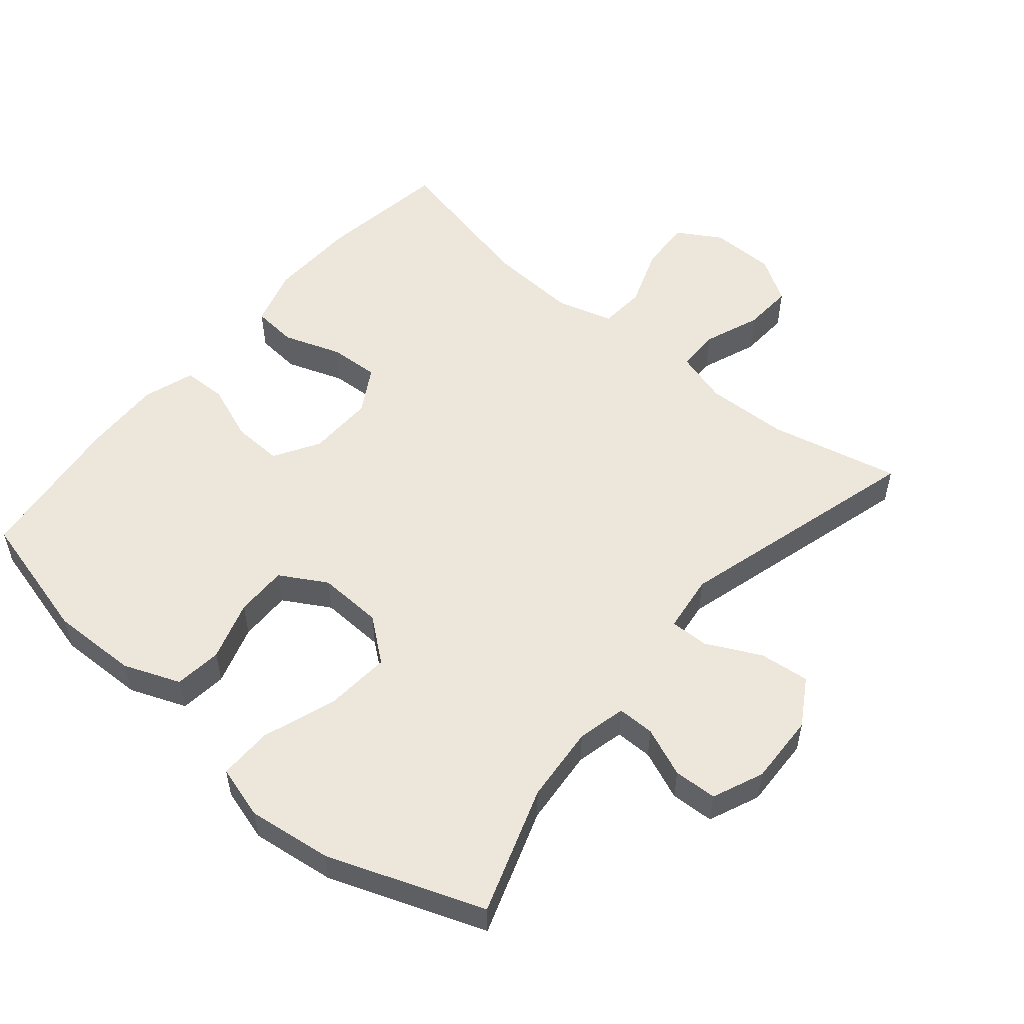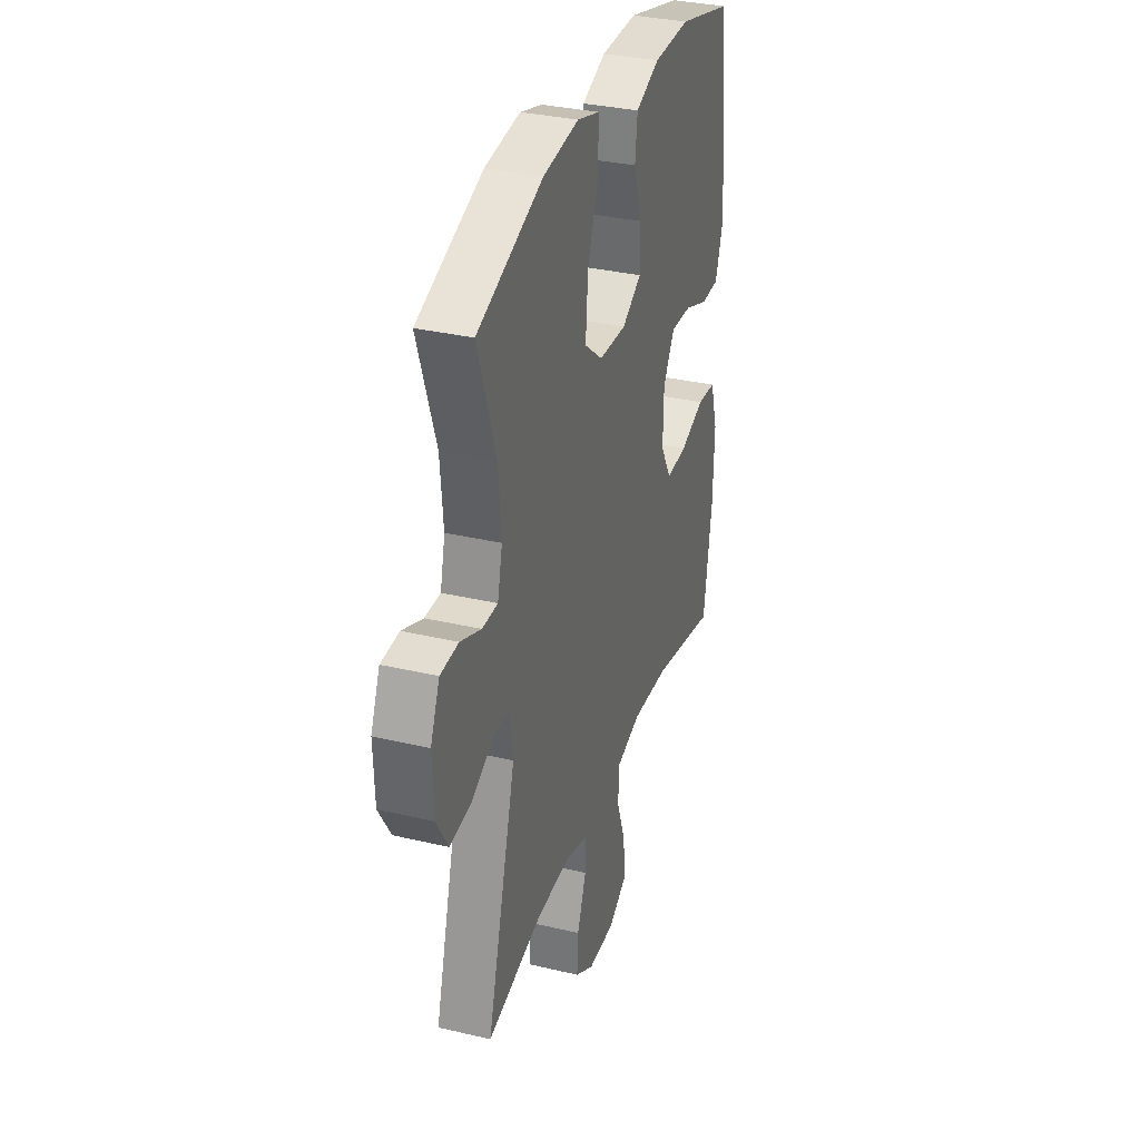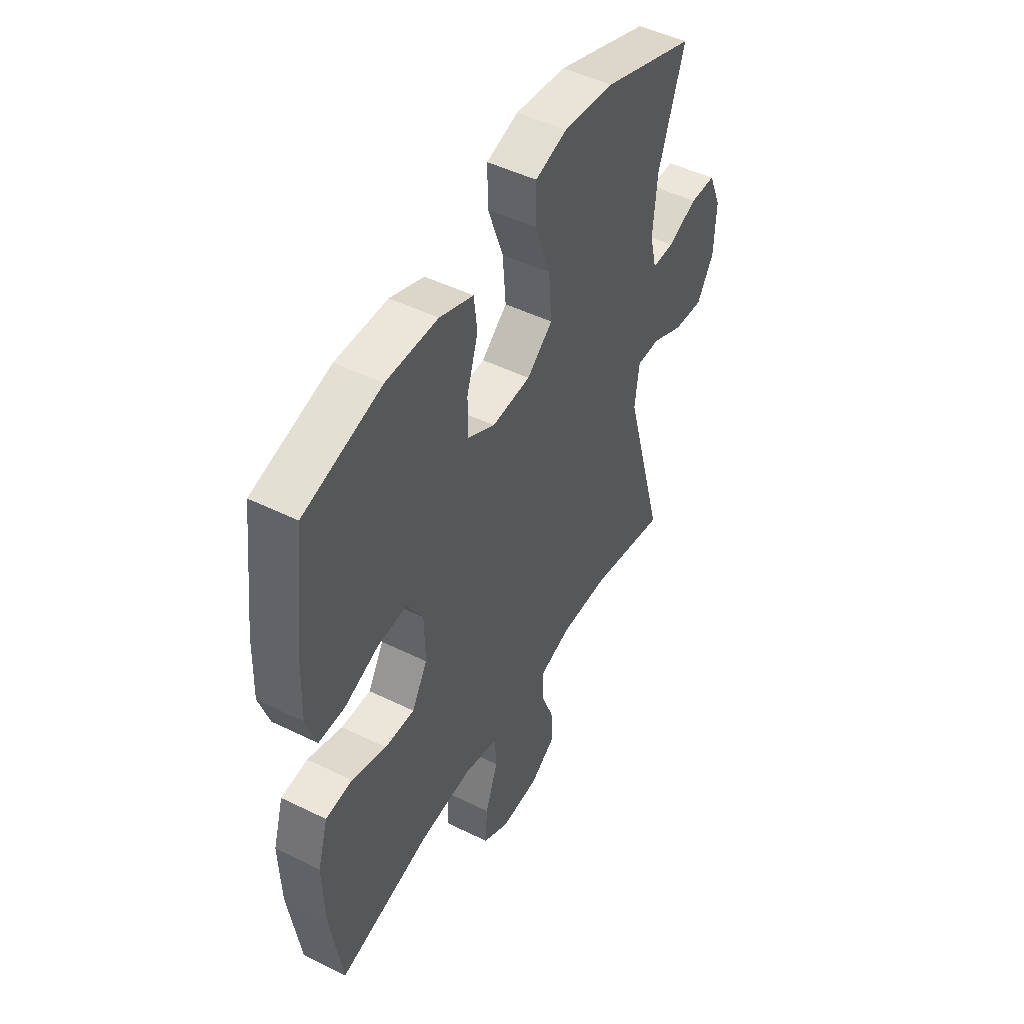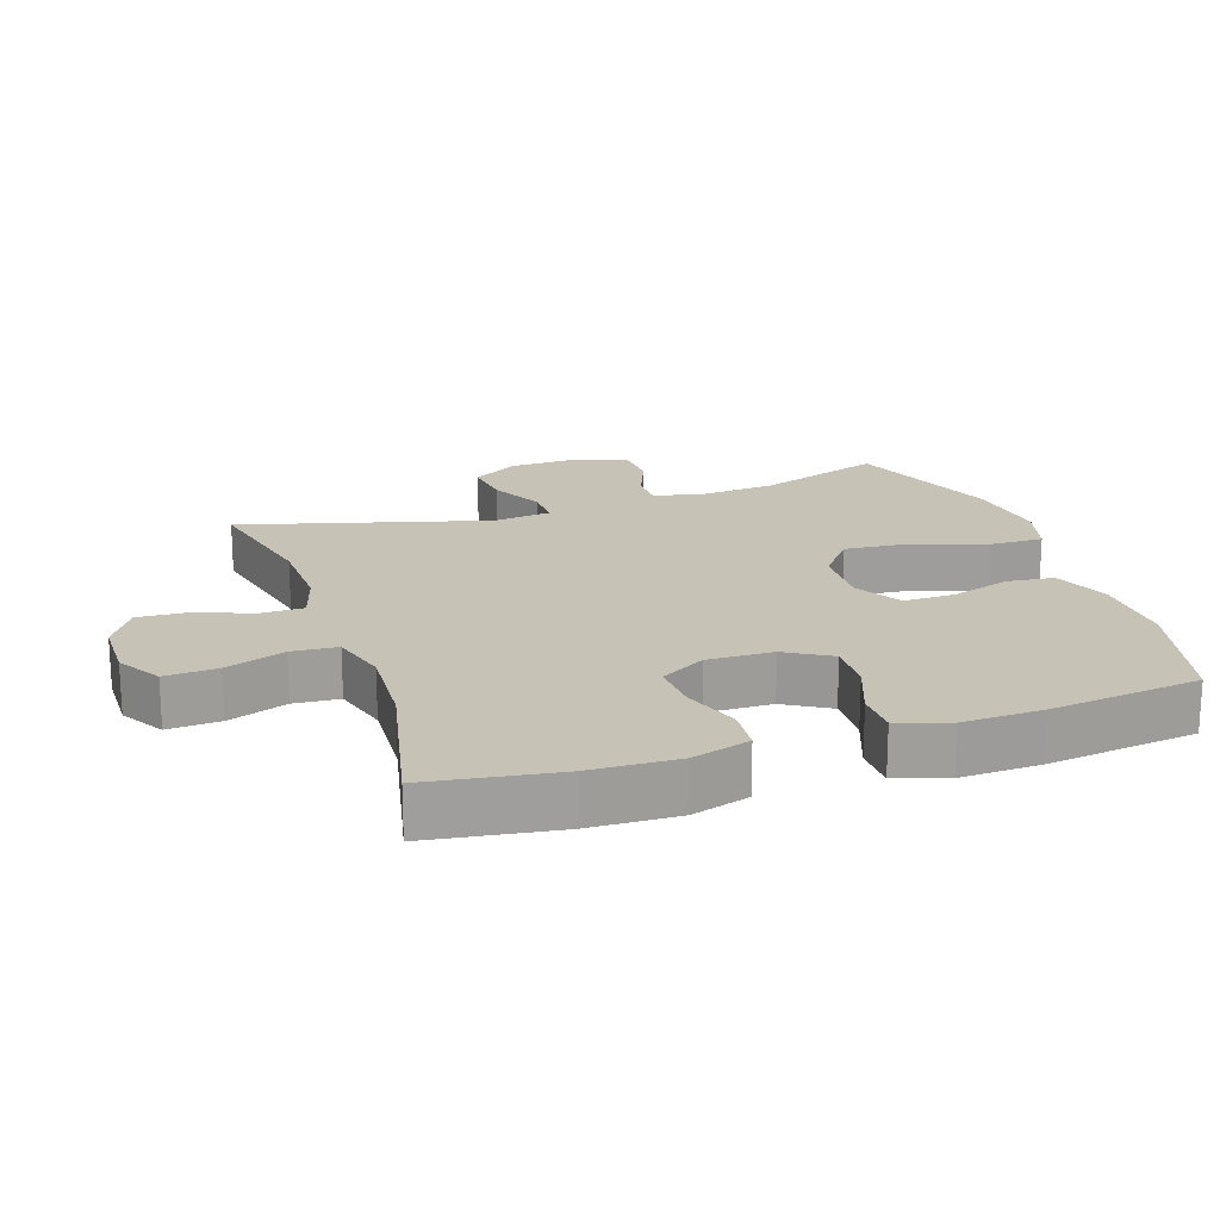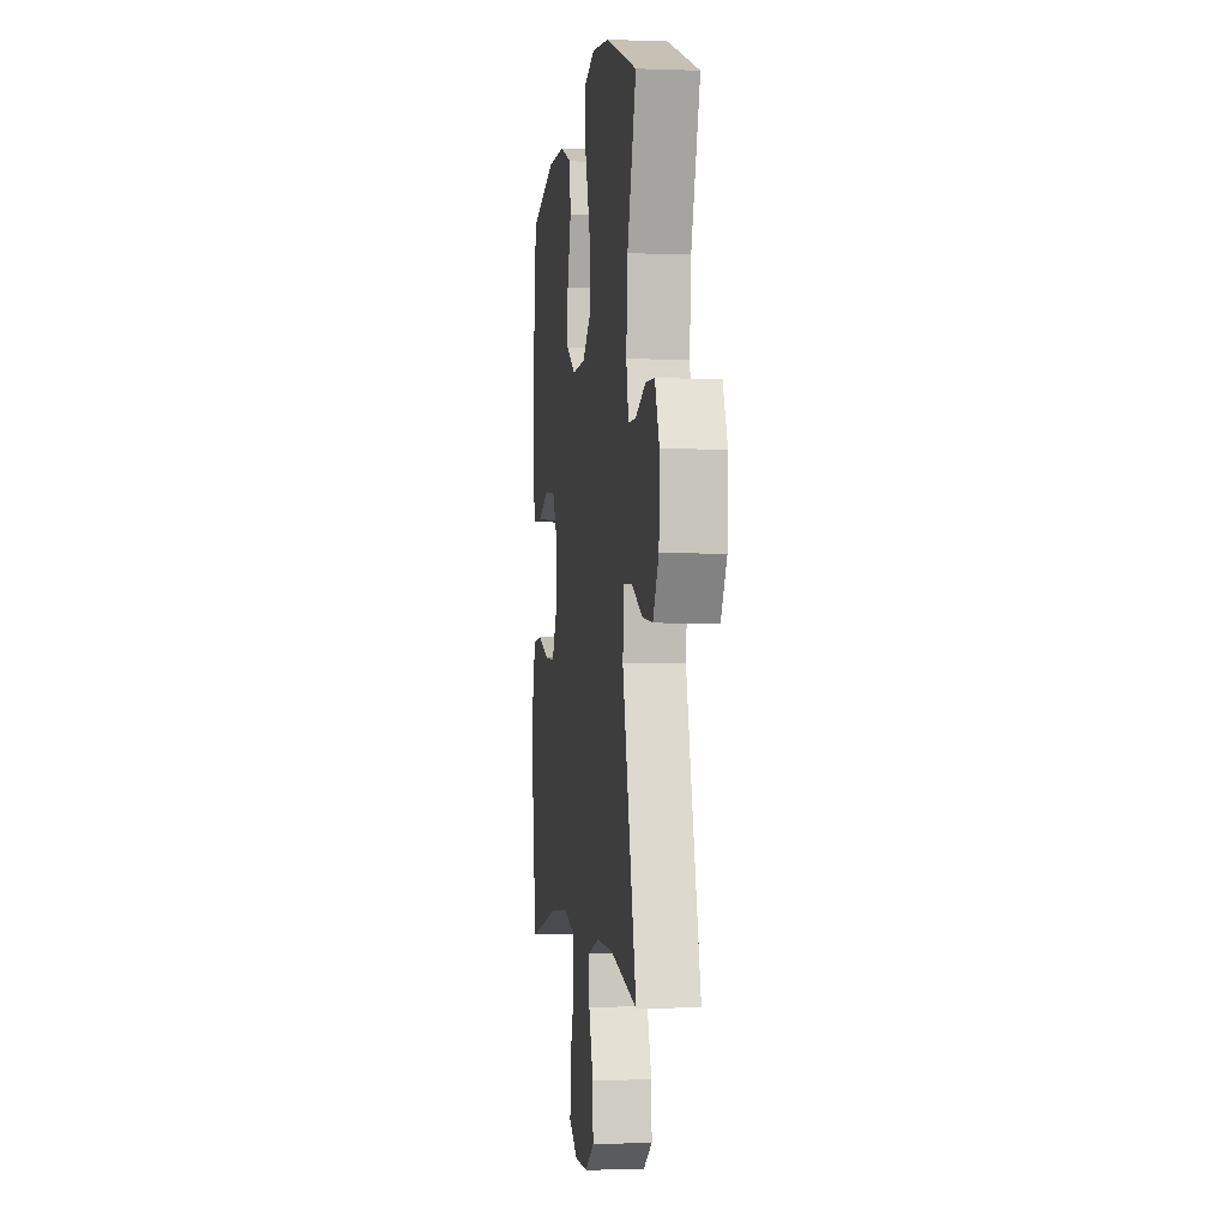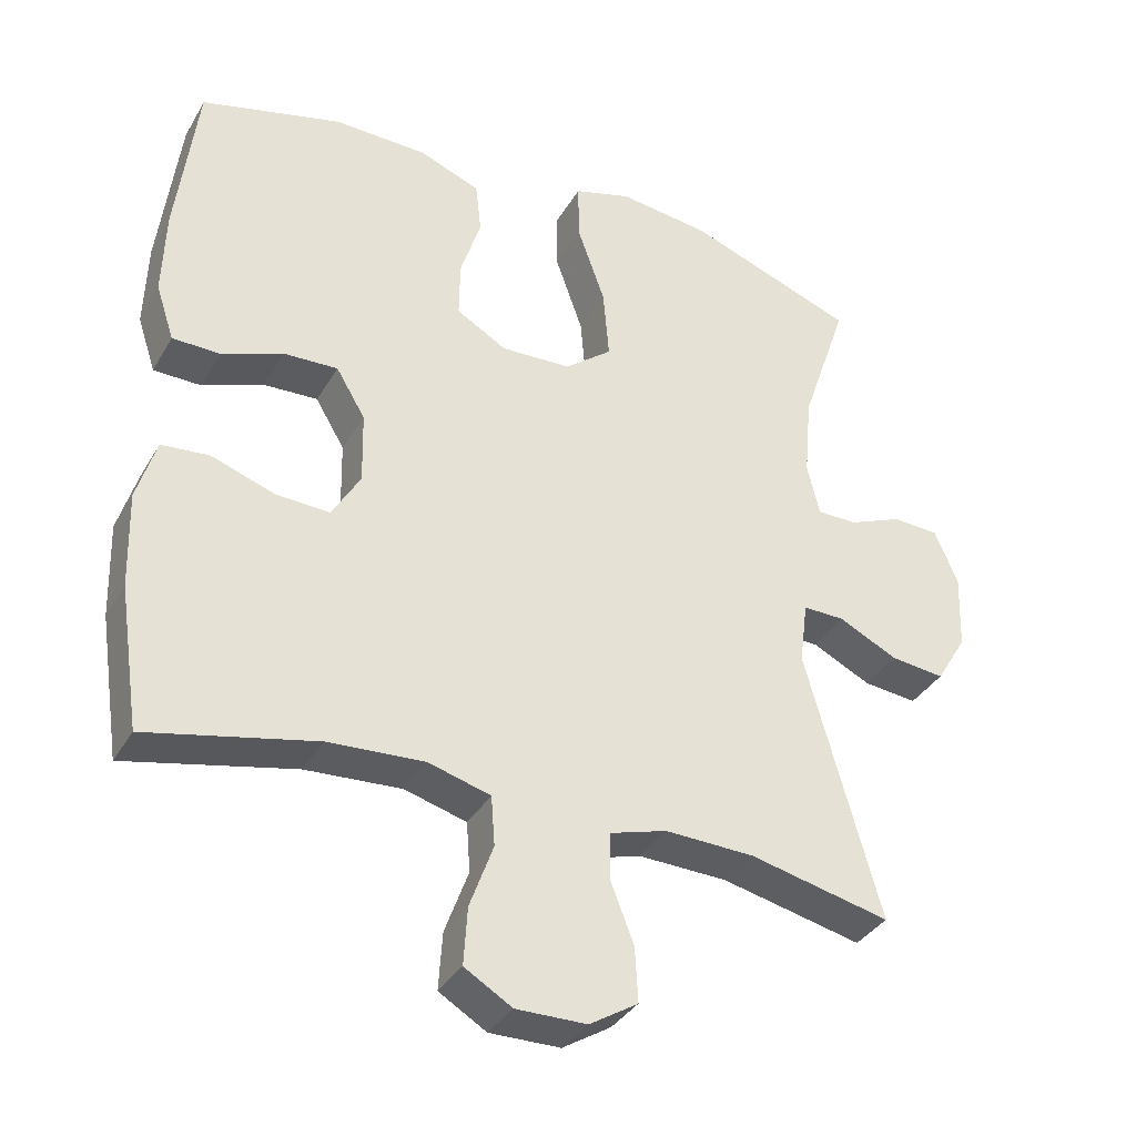
<metadata>
{"format":"obj","ext":"obj","renderer":"f3d","projection":"perspective","resolution":1024,"background":"white","views":[{"elev":53.9,"azim":40.1,"up":"+Y"},{"elev":33.1,"azim":108.0,"up":"+Z"},{"elev":48.6,"azim":-61.3,"up":"+Z"},{"elev":19.3,"azim":-108.6,"up":"+Y"},{"elev":-1.9,"azim":82.3,"up":"+Z"},{"elev":-35.6,"azim":-26.6,"up":"+Z"}]}
</metadata>
<code>
v 0.5 0.07 0.5
v 0.436 0.07 0.312
v 0.426 0.07 0.198
v 0.443 0.07 0.126
v 0.498 0.07 0.126
v 0.571 0.07 0.156
v 0.635 0.07 0.153
v 0.667 0.07 0.078
v 0.663 0.07 -0.027
v 0.621 0.07 -0.096
v 0.547 0.07 -0.088
v 0.466 0.07 -0.048
v 0.409 0.07 -0.047
v 0.398 0.07 -0.133
v 0.5 0.07 -0.5
v 0.307 0.07 -0.456
v 0.185 0.07 -0.452
v 0.107 0.07 -0.475
v 0.106 0.07 -0.539
v 0.138 0.07 -0.622
v 0.142 0.07 -0.696
v 0.076 0.07 -0.737
v -0.02 0.07 -0.738
v -0.085 0.07 -0.699
v -0.08 0.07 -0.621
v -0.048 0.07 -0.533
v -0.053 0.07 -0.465
v -0.138 0.07 -0.441
v -0.27 0.07 -0.449
v -0.5 0.07 -0.5
v -0.529 0.07 -0.307
v -0.533 0.07 -0.176
v -0.507 0.07 -0.09
v -0.441 0.07 -0.084
v -0.355 0.07 -0.114
v -0.281 0.07 -0.118
v -0.242 0.07 -0.051
v -0.244 0.07 0.047
v -0.284 0.07 0.114
v -0.358 0.07 0.111
v -0.442 0.07 0.079
v -0.507 0.07 0.08
v -0.532 0.07 0.156
v -0.528 0.07 0.275
v -0.5 0.07 0.5
v -0.307 0.07 0.55
v -0.179 0.07 0.547
v -0.095 0.07 0.514
v -0.087 0.07 0.444
v -0.115 0.07 0.355
v -0.116 0.07 0.278
v -0.047 0.07 0.238
v 0.049 0.07 0.242
v 0.113 0.07 0.293
v 0.105 0.07 0.39
v 0.067 0.07 0.498
v 0.066 0.07 0.578
v 0.145 0.07 0.601
v 0.27 0.07 0.585
v 0.5 0 0.5
v 0.436 0 0.312
v 0.426 0 0.198
v 0.443 0 0.126
v 0.498 0 0.126
v 0.571 0 0.156
v 0.635 0 0.153
v 0.667 0 0.078
v 0.663 0 -0.027
v 0.621 0 -0.096
v 0.547 0 -0.088
v 0.466 0 -0.048
v 0.409 0 -0.047
v 0.398 0 -0.133
v 0.5 0 -0.5
v 0.307 0 -0.456
v 0.185 0 -0.452
v 0.107 0 -0.475
v 0.106 0 -0.539
v 0.138 0 -0.622
v 0.142 0 -0.696
v 0.076 0 -0.737
v -0.02 0 -0.738
v -0.085 0 -0.699
v -0.08 0 -0.621
v -0.048 0 -0.533
v -0.053 0 -0.465
v -0.138 0 -0.441
v -0.27 0 -0.449
v -0.5 0 -0.5
v -0.529 0 -0.307
v -0.533 0 -0.176
v -0.507 0 -0.09
v -0.441 0 -0.084
v -0.355 0 -0.114
v -0.281 0 -0.118
v -0.242 0 -0.051
v -0.244 0 0.047
v -0.284 0 0.114
v -0.358 0 0.111
v -0.442 0 0.079
v -0.507 0 0.08
v -0.532 0 0.156
v -0.528 0 0.275
v -0.5 0 0.5
v -0.307 0 0.55
v -0.179 0 0.547
v -0.095 0 0.514
v -0.087 0 0.444
v -0.115 0 0.355
v -0.116 0 0.278
v -0.047 0 0.238
v 0.049 0 0.242
v 0.113 0 0.293
v 0.105 0 0.39
v 0.067 0 0.498
v 0.066 0 0.578
v 0.145 0 0.601
v 0.27 0 0.585
f 58 59 1 2
f 55 56 57 58
f 54 55 58 2
f 53 54 2 3
f 52 53 3 4
f 47 48 49 50
f 47 50 51
f 46 47 51
f 45 46 51
f 44 45 51 52
f 40 41 42 43
f 39 40 43 44
f 32 33 34 35
f 32 35 36
f 29 30 31 32
f 28 29 32 36
f 27 28 36 37
f 23 24 25 26
f 23 26 27
f 22 23 27
f 19 20 21 22
f 18 19 22 27
f 17 18 27 37
f 14 15 16
f 13 14 16 17
f 9 10 11 12
f 9 12 13
f 8 9 13
f 5 6 7 8
f 4 5 8 13
f 39 44 52 4
f 13 17 37 38
f 4 13 38 39
f 61 60 118 117
f 117 116 115 114
f 61 117 114 113
f 62 61 113 112
f 63 62 112 111
f 109 108 107 106
f 110 109 106
f 110 106 105
f 110 105 104
f 111 110 104 103
f 102 101 100 99
f 103 102 99 98
f 94 93 92 91
f 95 94 91
f 91 90 89 88
f 95 91 88 87
f 96 95 87 86
f 85 84 83 82
f 86 85 82
f 86 82 81
f 81 80 79 78
f 86 81 78 77
f 96 86 77 76
f 75 74 73
f 76 75 73 72
f 71 70 69 68
f 72 71 68
f 72 68 67
f 67 66 65 64
f 72 67 64 63
f 63 111 103 98
f 97 96 76 72
f 98 97 72 63
f 1 60 61 2
f 2 61 62 3
f 3 62 63 4
f 4 63 64 5
f 5 64 65 6
f 6 65 66 7
f 7 66 67 8
f 8 67 68 9
f 9 68 69 10
f 10 69 70 11
f 11 70 71 12
f 12 71 72 13
f 13 72 73 14
f 14 73 74 15
f 15 74 75 16
f 16 75 76 17
f 17 76 77 18
f 18 77 78 19
f 19 78 79 20
f 20 79 80 21
f 21 80 81 22
f 22 81 82 23
f 23 82 83 24
f 24 83 84 25
f 25 84 85 26
f 26 85 86 27
f 27 86 87 28
f 28 87 88 29
f 29 88 89 30
f 30 89 90 31
f 31 90 91 32
f 32 91 92 33
f 33 92 93 34
f 34 93 94 35
f 35 94 95 36
f 36 95 96 37
f 37 96 97 38
f 38 97 98 39
f 39 98 99 40
f 40 99 100 41
f 41 100 101 42
f 42 101 102 43
f 43 102 103 44
f 44 103 104 45
f 45 104 105 46
f 46 105 106 47
f 47 106 107 48
f 48 107 108 49
f 49 108 109 50
f 50 109 110 51
f 51 110 111 52
f 52 111 112 53
f 53 112 113 54
f 54 113 114 55
f 55 114 115 56
f 56 115 116 57
f 57 116 117 58
f 58 117 118 59
f 59 118 60 1

</code>
